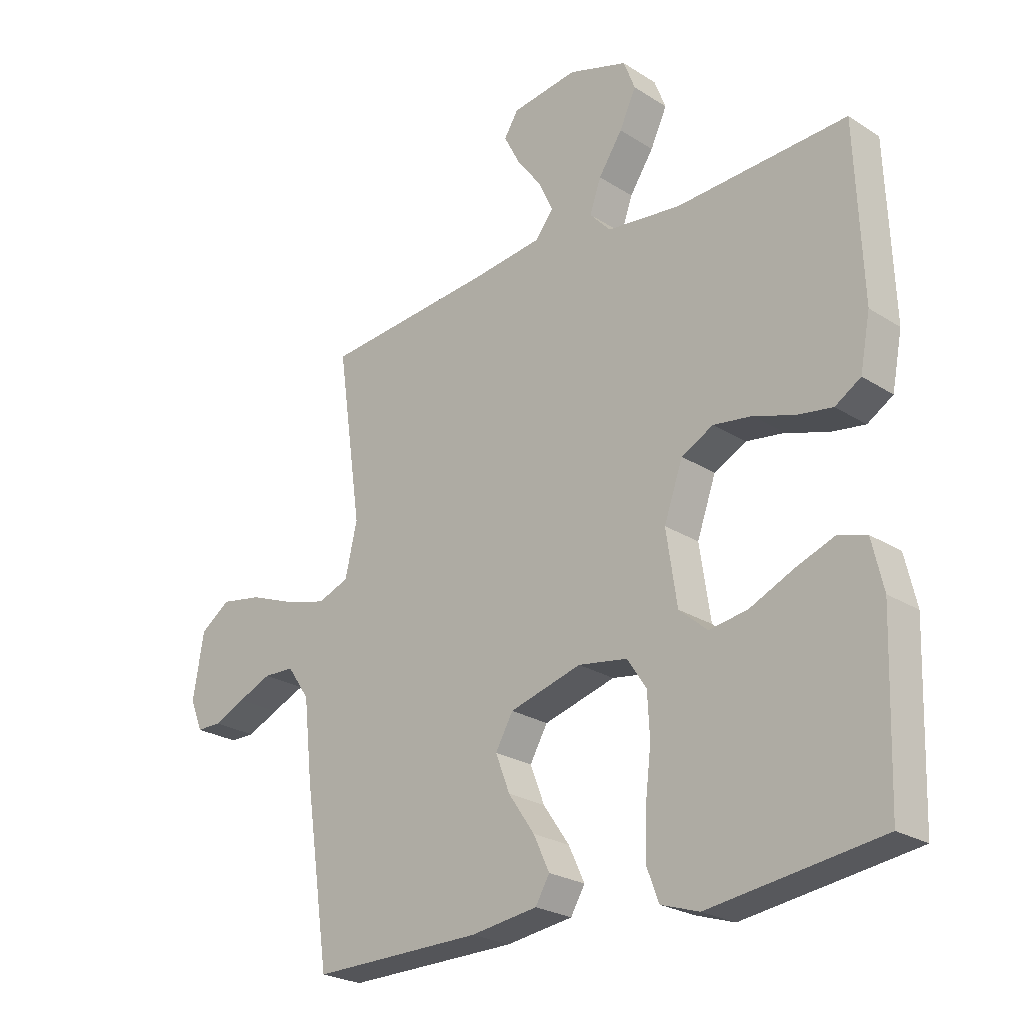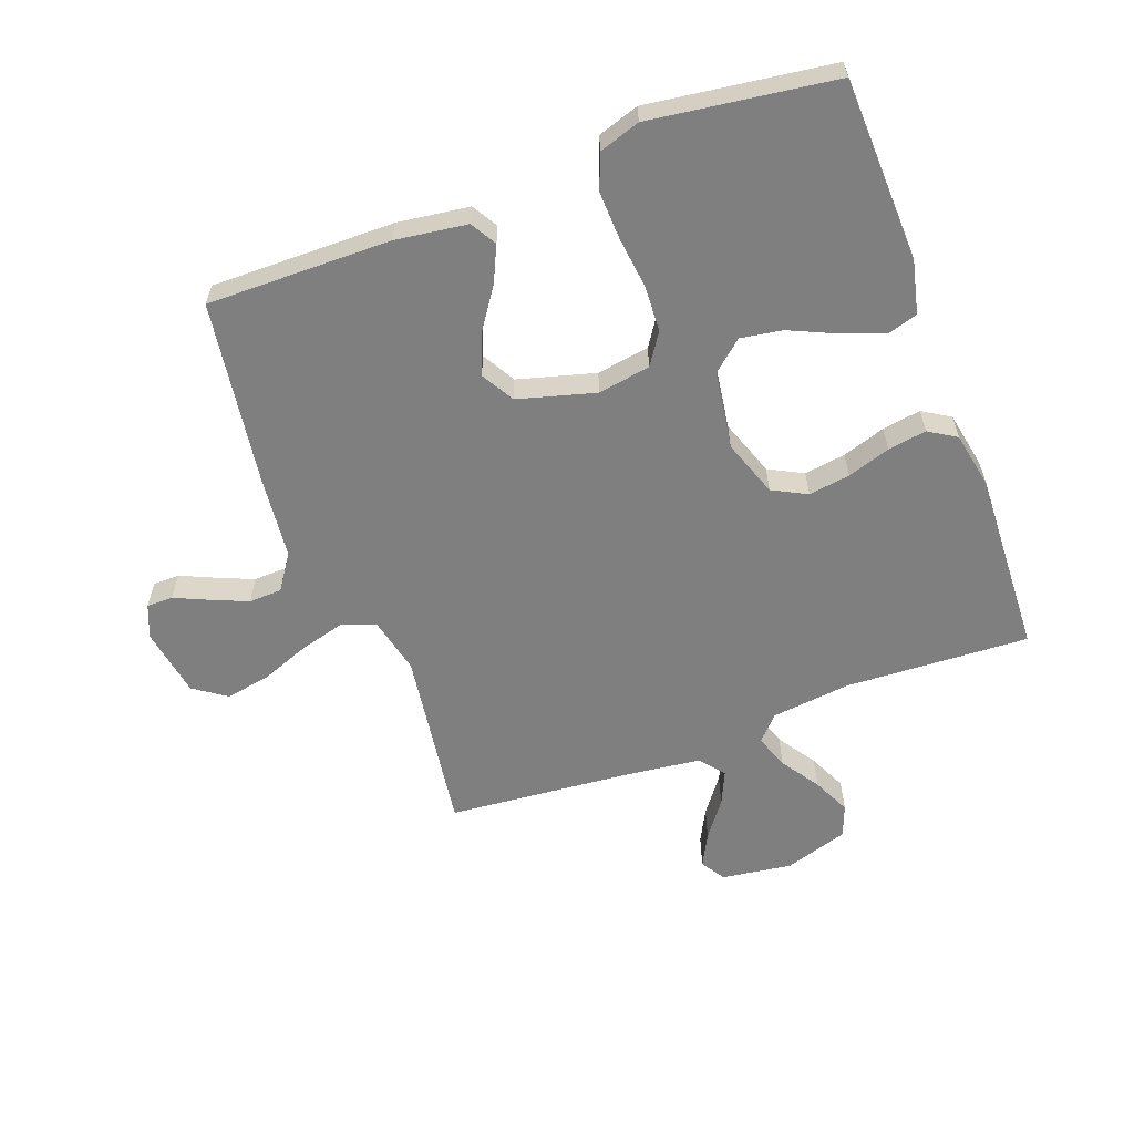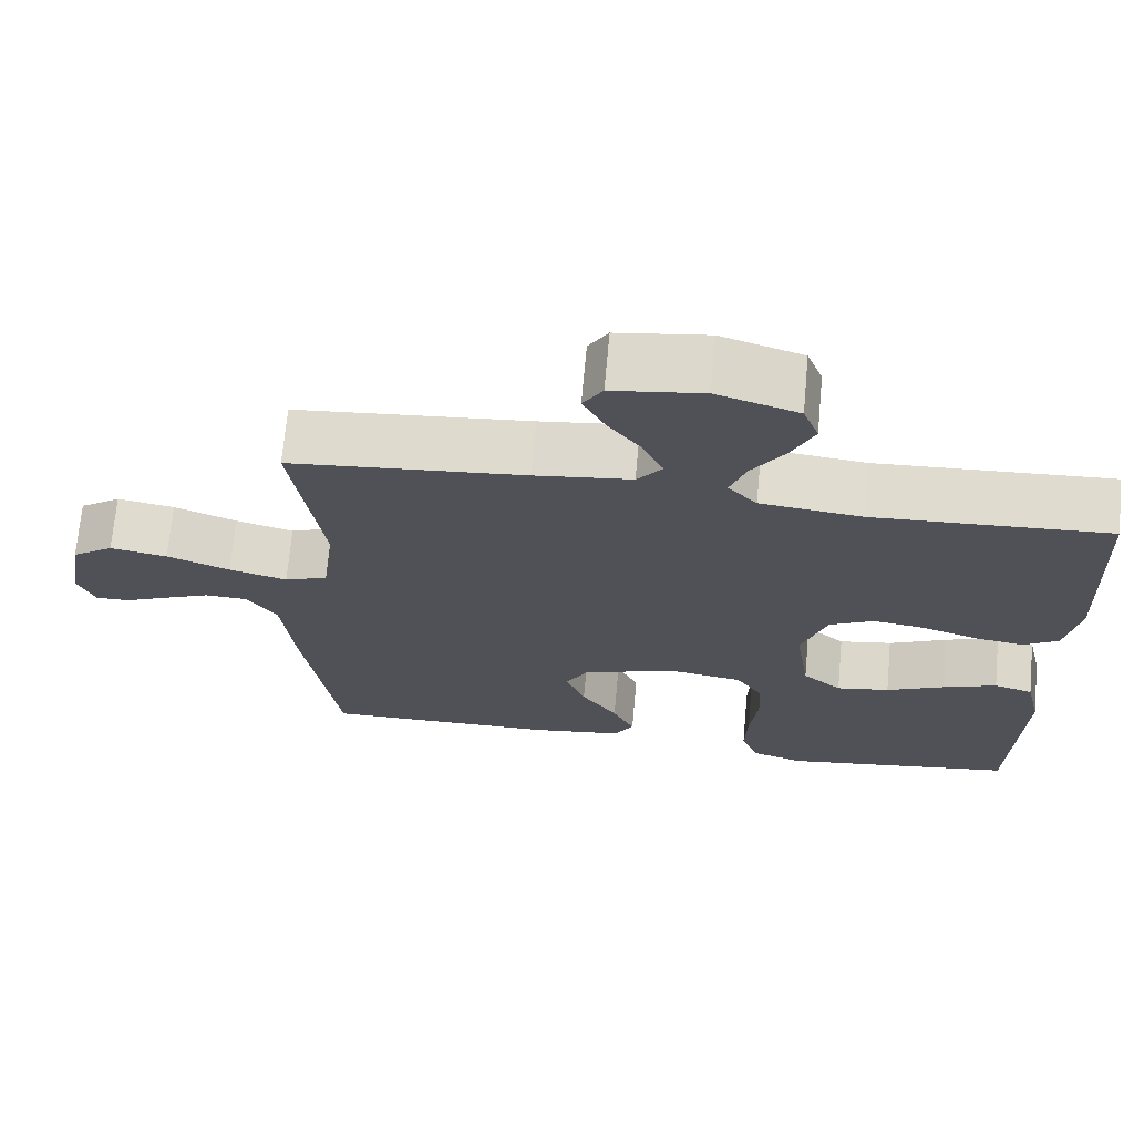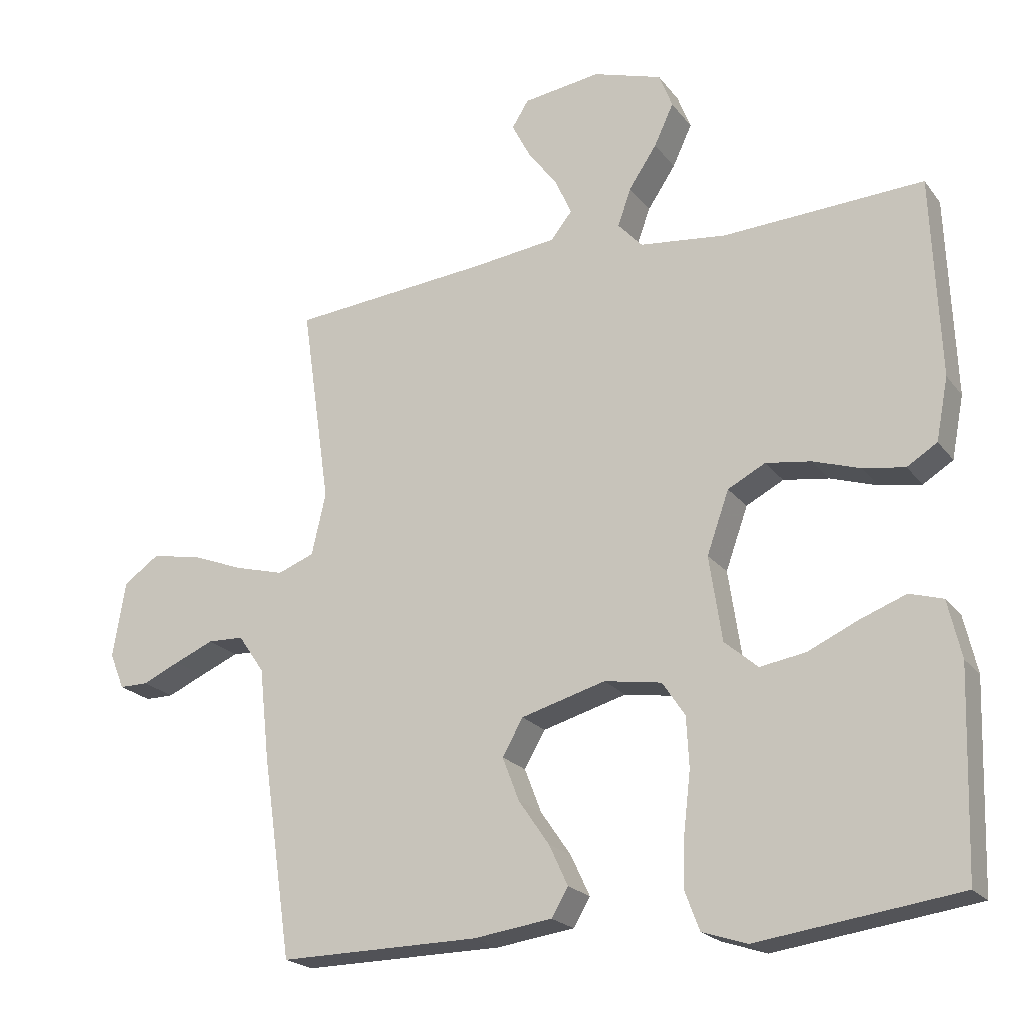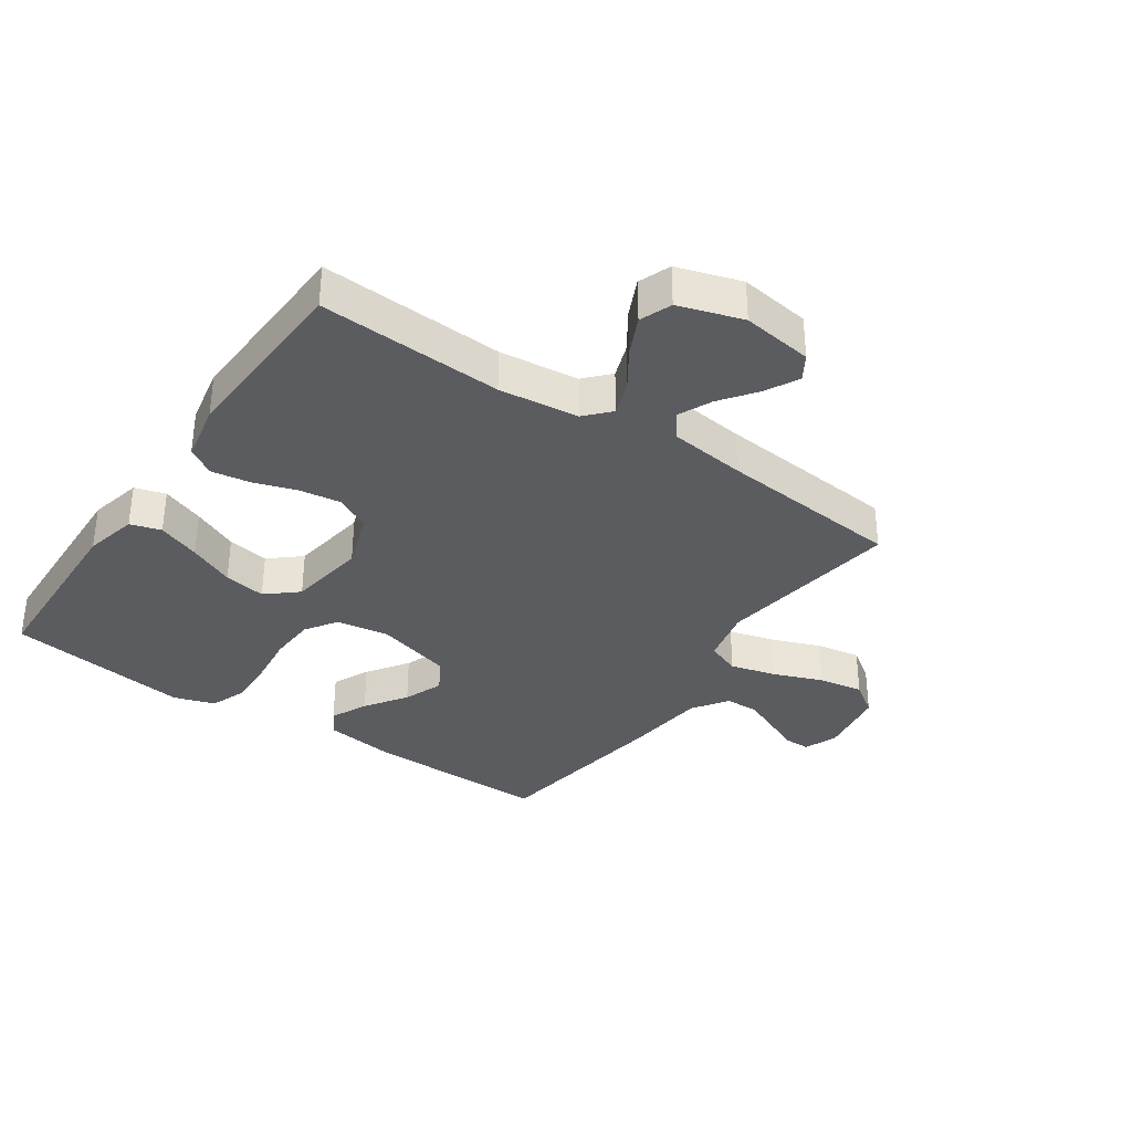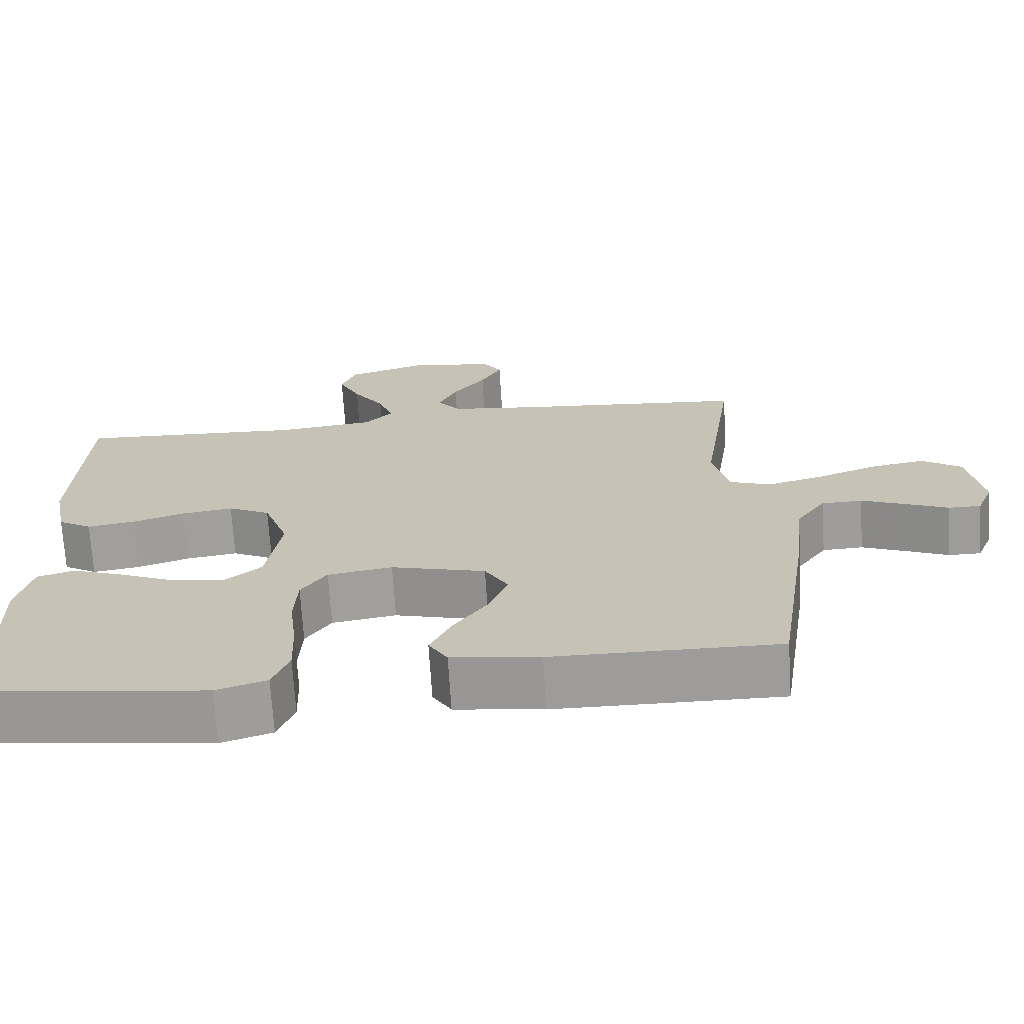
<metadata>
{"format":"obj","ext":"obj","renderer":"f3d","projection":"perspective","resolution":1024,"background":"white","views":[{"elev":-24.4,"azim":-136.3,"up":"+Z"},{"elev":-59.7,"azim":-159.6,"up":"+Y"},{"elev":69.6,"azim":-174.8,"up":"+Z"},{"elev":-21.2,"azim":-153.4,"up":"+Z"},{"elev":-34.5,"azim":-34.5,"up":"+Y"},{"elev":-70.3,"azim":3.6,"up":"+Z"}]}
</metadata>
<code>
v -0.5 0.07 0.5
v -0.2 0.07 0.485
v -0.07 0.07 0.5
v -0.033 0.07 0.54
v -0.053 0.07 0.596
v -0.095 0.07 0.659
v -0.124 0.07 0.721
v -0.104 0.07 0.773
v 0 0.07 0.806
v 0.116 0.07 0.79
v 0.141 0.07 0.75
v 0.113 0.07 0.696
v 0.069 0.07 0.637
v 0.044 0.07 0.582
v 0.076 0.07 0.542
v 0.2 0.07 0.527
v 0.5 0.07 0.5
v 0.457 0.07 0.2
v 0.478 0.07 0.108
v 0.533 0.07 0.087
v 0.607 0.07 0.107
v 0.687 0.07 0.138
v 0.76 0.07 0.151
v 0.813 0.07 0.114
v 0.832 0.07 0
v 0.81 0.07 -0.054
v 0.767 0.07 -0.054
v 0.711 0.07 -0.029
v 0.652 0.07 -0.004
v 0.598 0.07 -0.006
v 0.559 0.07 -0.063
v 0.544 0.07 -0.2
v 0.5 0.07 -0.5
v 0.2 0.07 -0.497
v 0.083 0.07 -0.481
v 0.058 0.07 -0.439
v 0.086 0.07 -0.379
v 0.132 0.07 -0.312
v 0.157 0.07 -0.247
v 0.126 0.07 -0.193
v 0 0.07 -0.158
v -0.086 0.07 -0.172
v -0.12 0.07 -0.223
v -0.124 0.07 -0.298
v -0.114 0.07 -0.383
v -0.111 0.07 -0.461
v -0.133 0.07 -0.519
v -0.2 0.07 -0.541
v -0.5 0.07 -0.5
v -0.51 0.07 -0.2
v -0.49 0.07 -0.114
v -0.44 0.07 -0.099
v -0.371 0.07 -0.125
v -0.296 0.07 -0.159
v -0.228 0.07 -0.17
v -0.178 0.07 -0.127
v -0.159 0.07 0
v -0.192 0.07 0.093
v -0.248 0.07 0.122
v -0.316 0.07 0.112
v -0.386 0.07 0.089
v -0.449 0.07 0.079
v -0.494 0.07 0.107
v -0.512 0.07 0.2
v -0.5 0 0.5
v -0.2 0 0.485
v -0.07 0 0.5
v -0.033 0 0.54
v -0.053 0 0.596
v -0.095 0 0.659
v -0.124 0 0.721
v -0.104 0 0.773
v 0 0 0.806
v 0.116 0 0.79
v 0.141 0 0.75
v 0.113 0 0.696
v 0.069 0 0.637
v 0.044 0 0.582
v 0.076 0 0.542
v 0.2 0 0.527
v 0.5 0 0.5
v 0.457 0 0.2
v 0.478 0 0.108
v 0.533 0 0.087
v 0.607 0 0.107
v 0.687 0 0.138
v 0.76 0 0.151
v 0.813 0 0.114
v 0.832 0 0
v 0.81 0 -0.054
v 0.767 0 -0.054
v 0.711 0 -0.029
v 0.652 0 -0.004
v 0.598 0 -0.006
v 0.559 0 -0.063
v 0.544 0 -0.2
v 0.5 0 -0.5
v 0.2 0 -0.497
v 0.083 0 -0.481
v 0.058 0 -0.439
v 0.086 0 -0.379
v 0.132 0 -0.312
v 0.157 0 -0.247
v 0.126 0 -0.193
v 0 0 -0.158
v -0.086 0 -0.172
v -0.12 0 -0.223
v -0.124 0 -0.298
v -0.114 0 -0.383
v -0.111 0 -0.461
v -0.133 0 -0.519
v -0.2 0 -0.541
v -0.5 0 -0.5
v -0.51 0 -0.2
v -0.49 0 -0.114
v -0.44 0 -0.099
v -0.371 0 -0.125
v -0.296 0 -0.159
v -0.228 0 -0.17
v -0.178 0 -0.127
v -0.159 0 0
v -0.192 0 0.093
v -0.248 0 0.122
v -0.316 0 0.112
v -0.386 0 0.089
v -0.449 0 0.079
v -0.494 0 0.107
v -0.512 0 0.2
f 63 64 1 2
f 60 61 62 63
f 59 60 63 2
f 58 59 2 3
f 57 58 3 4
f 56 57 4
f 51 52 53 54
f 49 50 51 54
f 49 54 55
f 48 49 55 56
f 44 45 46 47
f 44 47 48 56
f 35 36 37 38
f 35 38 39
f 34 35 39
f 31 32 33 34
f 30 31 34 39
f 25 26 27 28
f 25 28 29
f 24 25 29
f 21 22 23 24
f 20 21 24 29
f 19 20 29 30
f 16 17 18
f 15 16 18 19
f 10 11 12 13
f 10 13 14
f 9 10 14
f 8 9 14
f 5 6 7 8
f 4 5 8 14
f 56 4 14 15
f 43 44 56
f 42 43 56 15
f 19 30 39 40
f 19 40 41
f 15 19 41 42
f 66 65 128 127
f 127 126 125 124
f 66 127 124 123
f 67 66 123 122
f 68 67 122 121
f 68 121 120
f 118 117 116 115
f 118 115 114 113
f 119 118 113
f 120 119 113 112
f 111 110 109 108
f 120 112 111 108
f 102 101 100 99
f 103 102 99
f 103 99 98
f 98 97 96 95
f 103 98 95 94
f 92 91 90 89
f 93 92 89
f 93 89 88
f 88 87 86 85
f 93 88 85 84
f 94 93 84 83
f 82 81 80
f 83 82 80 79
f 77 76 75 74
f 78 77 74
f 78 74 73
f 78 73 72
f 72 71 70 69
f 78 72 69 68
f 79 78 68 120
f 120 108 107
f 79 120 107 106
f 104 103 94 83
f 105 104 83
f 106 105 83 79
f 1 65 66 2
f 2 66 67 3
f 3 67 68 4
f 4 68 69 5
f 5 69 70 6
f 6 70 71 7
f 7 71 72 8
f 8 72 73 9
f 9 73 74 10
f 10 74 75 11
f 11 75 76 12
f 12 76 77 13
f 13 77 78 14
f 14 78 79 15
f 15 79 80 16
f 16 80 81 17
f 17 81 82 18
f 18 82 83 19
f 19 83 84 20
f 20 84 85 21
f 21 85 86 22
f 22 86 87 23
f 23 87 88 24
f 24 88 89 25
f 25 89 90 26
f 26 90 91 27
f 27 91 92 28
f 28 92 93 29
f 29 93 94 30
f 30 94 95 31
f 31 95 96 32
f 32 96 97 33
f 33 97 98 34
f 34 98 99 35
f 35 99 100 36
f 36 100 101 37
f 37 101 102 38
f 38 102 103 39
f 39 103 104 40
f 40 104 105 41
f 41 105 106 42
f 42 106 107 43
f 43 107 108 44
f 44 108 109 45
f 45 109 110 46
f 46 110 111 47
f 47 111 112 48
f 48 112 113 49
f 49 113 114 50
f 50 114 115 51
f 51 115 116 52
f 52 116 117 53
f 53 117 118 54
f 54 118 119 55
f 55 119 120 56
f 56 120 121 57
f 57 121 122 58
f 58 122 123 59
f 59 123 124 60
f 60 124 125 61
f 61 125 126 62
f 62 126 127 63
f 63 127 128 64
f 64 128 65 1

</code>
